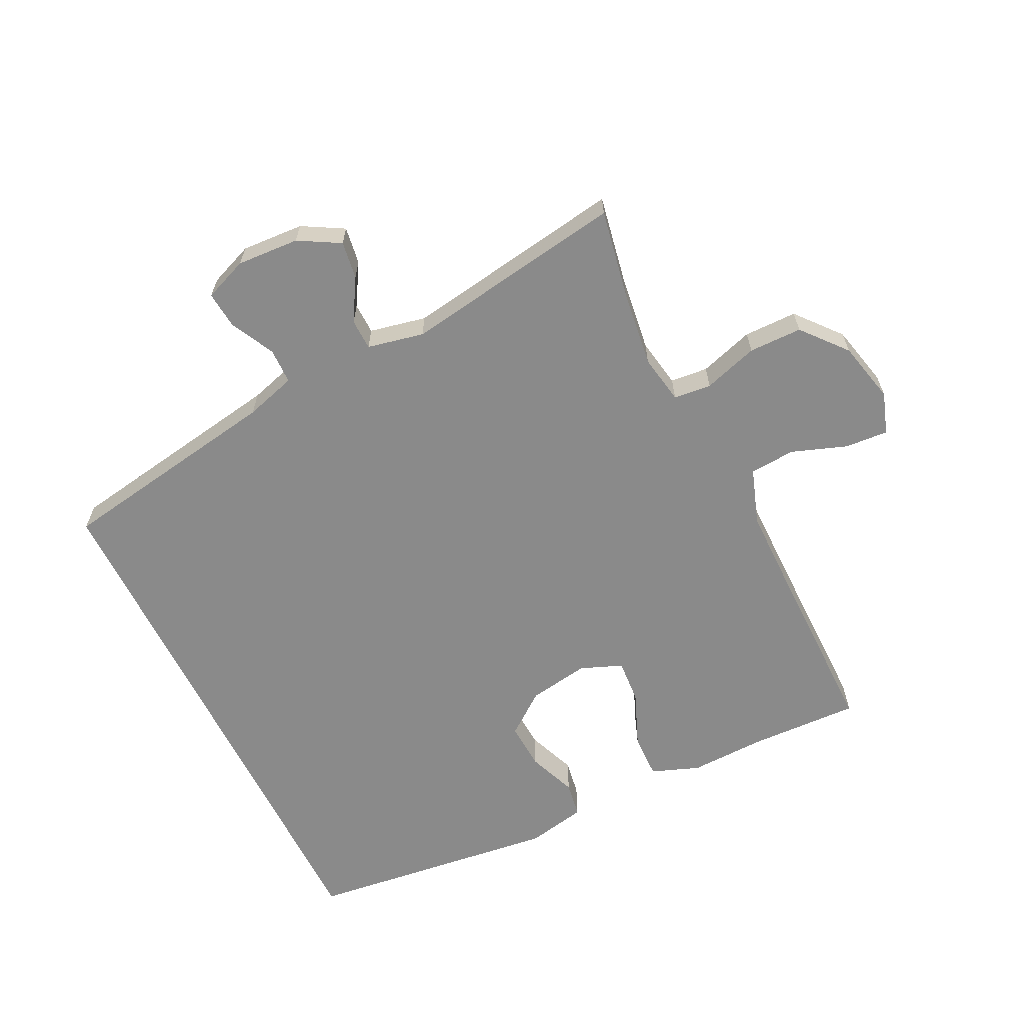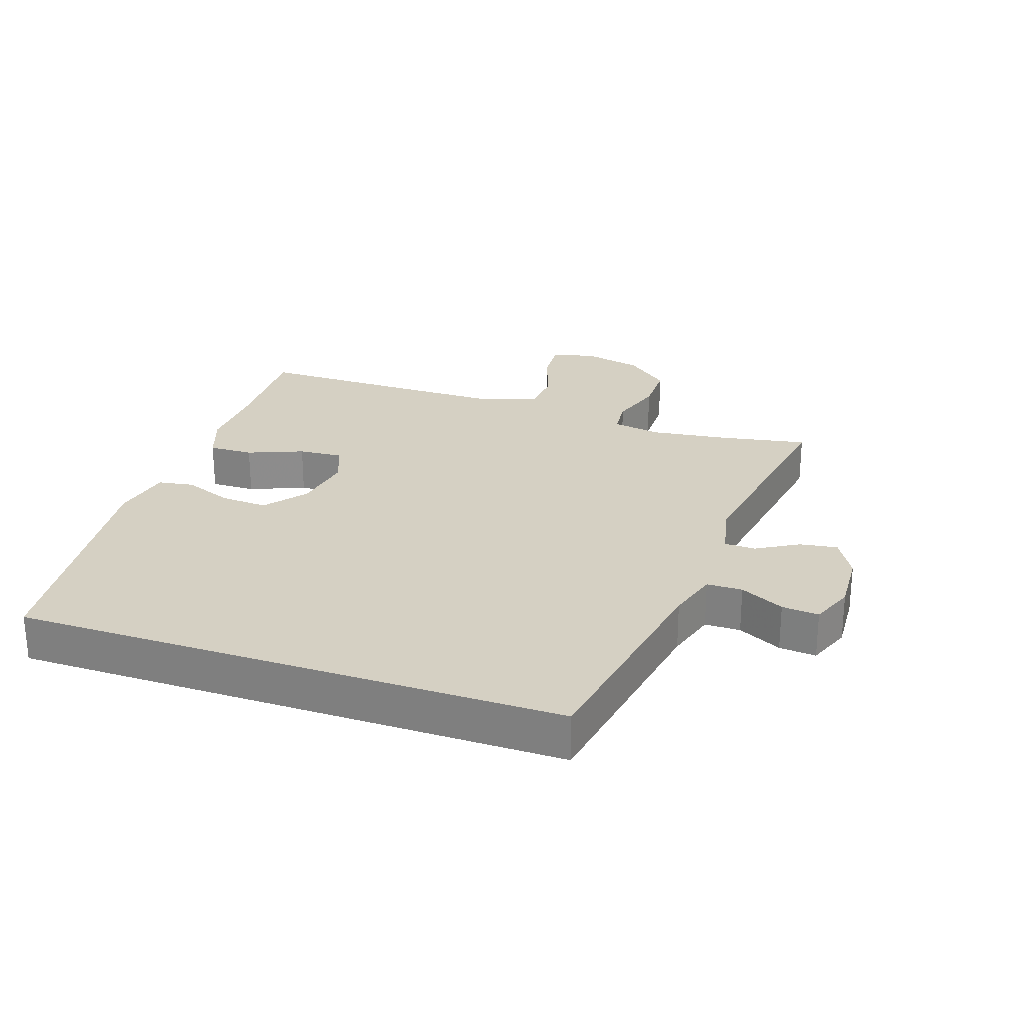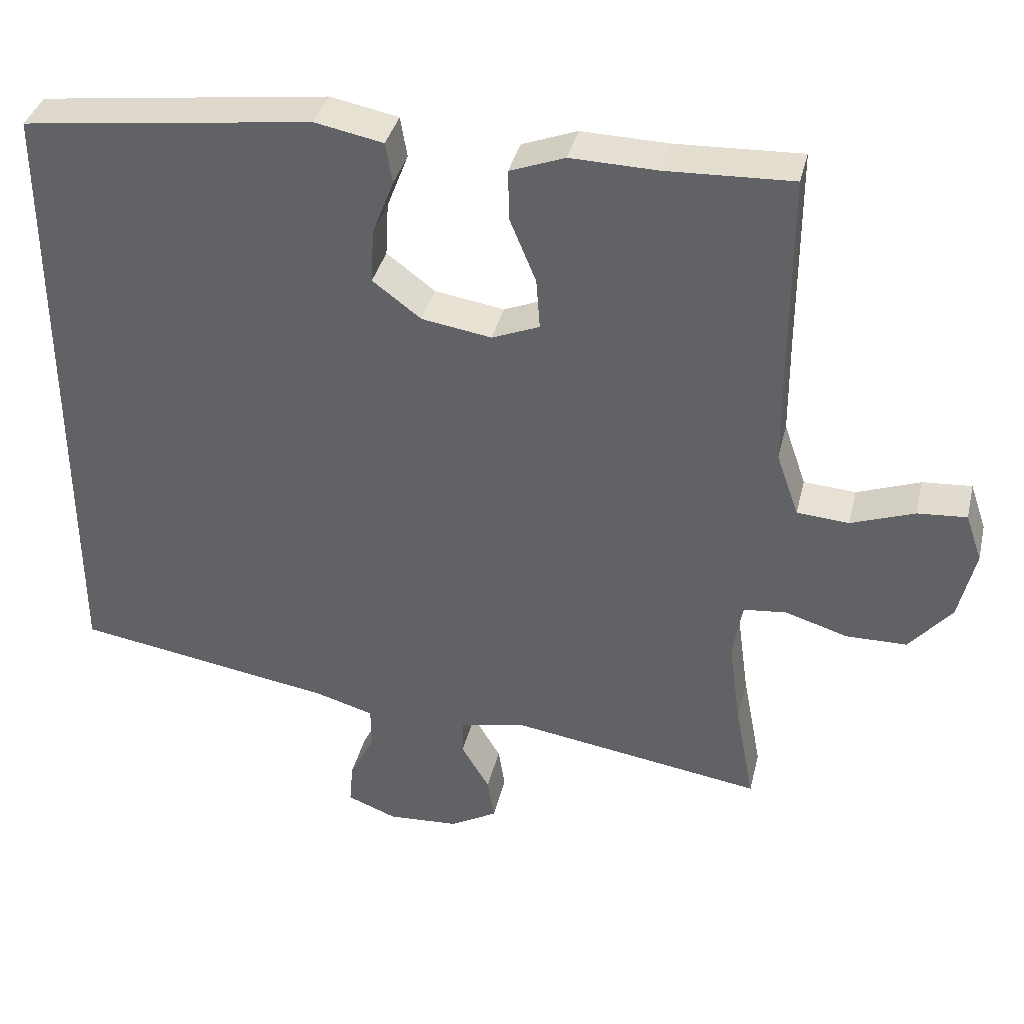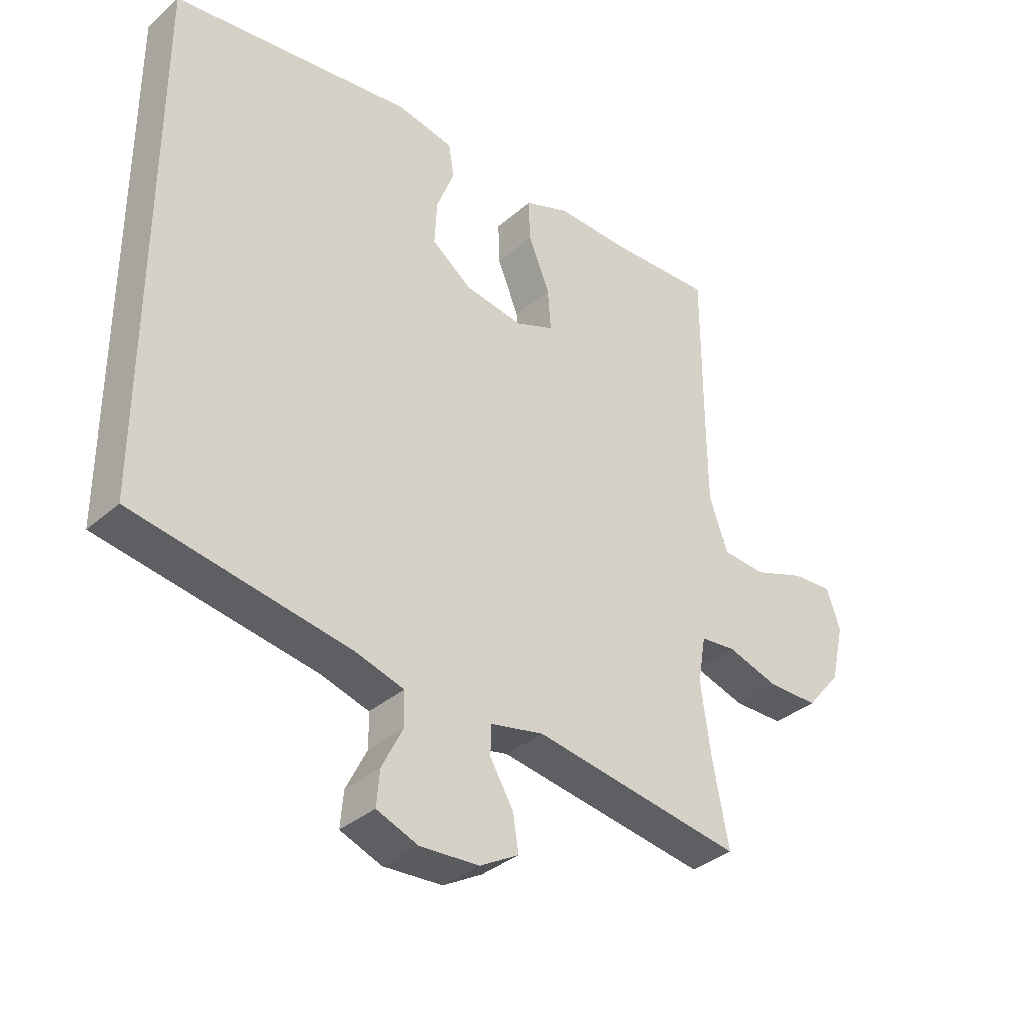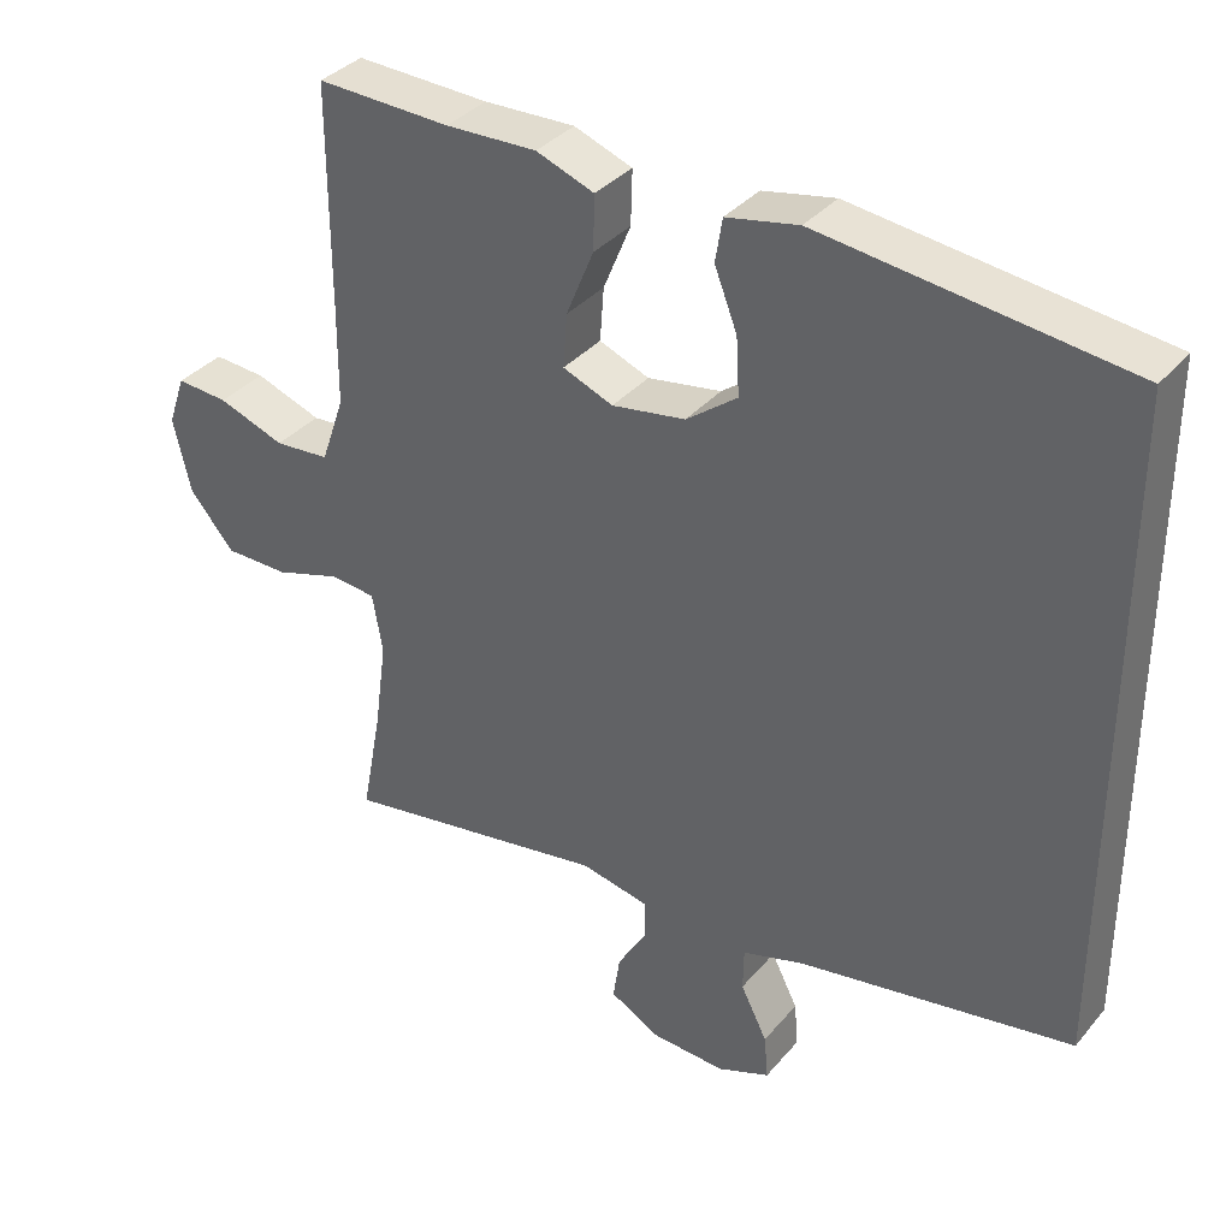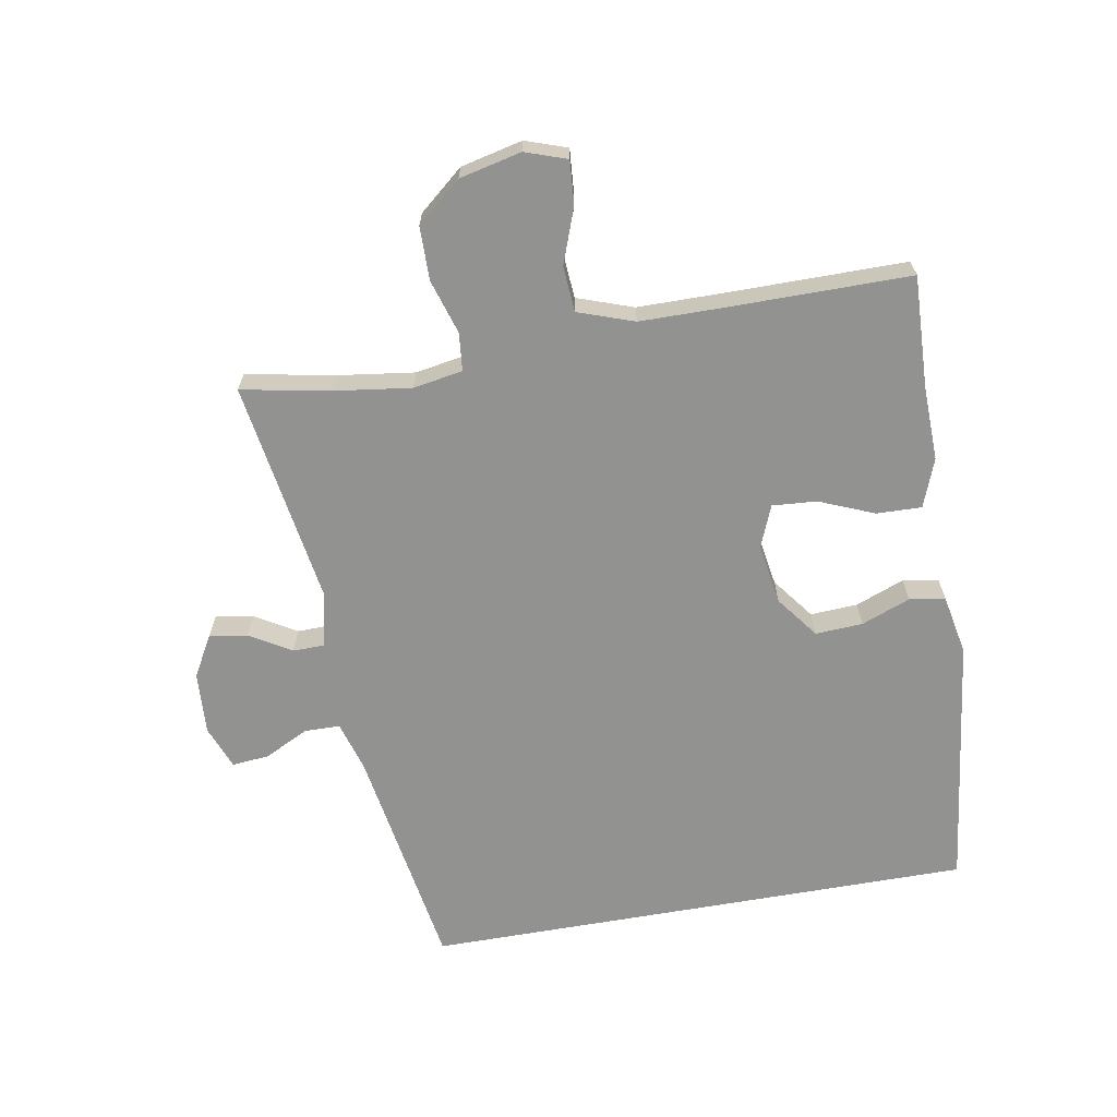
<metadata>
{"format":"obj","ext":"obj","renderer":"f3d","projection":"perspective","resolution":1024,"background":"white","views":[{"elev":-63.4,"azim":-153.6,"up":"+Y"},{"elev":26.0,"azim":109.1,"up":"+Y"},{"elev":37.2,"azim":-166.7,"up":"+Z"},{"elev":-35.4,"azim":138.7,"up":"+Z"},{"elev":35.4,"azim":34.3,"up":"+Z"},{"elev":-66.3,"azim":-80.0,"up":"+Y"}]}
</metadata>
<code>
v 0.5 0.07 -0.392
v 0.15 0.07 -0.449
v 0.071 0.07 -0.472
v 0.07 0.07 -0.527
v 0.104 0.07 -0.595
v 0.109 0.07 -0.652
v 0.042 0.07 -0.678
v -0.054 0.07 -0.672
v -0.117 0.07 -0.636
v -0.108 0.07 -0.578
v -0.07 0.07 -0.514
v -0.071 0.07 -0.466
v -0.158 0.07 -0.447
v -0.5 0.07 -0.5
v -0.474 0.07 -0.363
v -0.458 0.07 -0.246
v -0.471 0.07 -0.17
v -0.529 0.07 -0.164
v -0.613 0.07 -0.19
v -0.695 0.07 -0.189
v -0.752 0.07 -0.121
v -0.774 0.07 -0.026
v -0.752 0.07 0.038
v -0.686 0.07 0.033
v -0.601 0.07 0.002
v -0.531 0.07 0.007
v -0.501 0.07 0.093
v -0.5 0.07 0.223
v -0.5 0.07 0.5
v -0.33 0.07 0.493
v -0.214 0.07 0.496
v -0.14 0.07 0.468
v -0.142 0.07 0.399
v -0.177 0.07 0.314
v -0.182 0.07 0.246
v -0.118 0.07 0.22
v -0.024 0.07 0.235
v 0.041 0.07 0.284
v 0.037 0.07 0.357
v 0.008 0.07 0.432
v 0.017 0.07 0.487
v 0.109 0.07 0.505
v 0.5 0.07 0.455
v 0.5 0 -0.392
v 0.15 0 -0.449
v 0.071 0 -0.472
v 0.07 0 -0.527
v 0.104 0 -0.595
v 0.109 0 -0.652
v 0.042 0 -0.678
v -0.054 0 -0.672
v -0.117 0 -0.636
v -0.108 0 -0.578
v -0.07 0 -0.514
v -0.071 0 -0.466
v -0.158 0 -0.447
v -0.5 0 -0.5
v -0.474 0 -0.363
v -0.458 0 -0.246
v -0.471 0 -0.17
v -0.529 0 -0.164
v -0.613 0 -0.19
v -0.695 0 -0.189
v -0.752 0 -0.121
v -0.774 0 -0.026
v -0.752 0 0.038
v -0.686 0 0.033
v -0.601 0 0.002
v -0.531 0 0.007
v -0.501 0 0.093
v -0.5 0 0.223
v -0.5 0 0.5
v -0.33 0 0.493
v -0.214 0 0.496
v -0.14 0 0.468
v -0.142 0 0.399
v -0.177 0 0.314
v -0.182 0 0.246
v -0.118 0 0.22
v -0.024 0 0.235
v 0.041 0 0.284
v 0.037 0 0.357
v 0.008 0 0.432
v 0.017 0 0.487
v 0.109 0 0.505
v 0.5 0 0.455
f 42 43 1 2
f 39 40 41 42
f 38 39 42 2
f 37 38 2 3
f 36 37 3 4
f 35 36 4
f 31 32 33 34
f 30 31 34 35
f 28 29 30 35
f 27 28 35 4
f 22 23 24 25
f 22 25 26
f 21 22 26
f 18 19 20 21
f 17 18 21 26
f 13 14 15
f 12 13 15 16
f 8 9 10 11
f 8 11 12
f 7 8 12
f 6 7 12
f 5 6 12
f 4 5 12
f 17 26 27 4
f 4 12 16 17
f 45 44 86 85
f 85 84 83 82
f 45 85 82 81
f 46 45 81 80
f 47 46 80 79
f 47 79 78
f 77 76 75 74
f 78 77 74 73
f 78 73 72 71
f 47 78 71 70
f 68 67 66 65
f 69 68 65
f 69 65 64
f 64 63 62 61
f 69 64 61 60
f 58 57 56
f 59 58 56 55
f 54 53 52 51
f 55 54 51
f 55 51 50
f 55 50 49
f 55 49 48
f 55 48 47
f 47 70 69 60
f 60 59 55 47
f 1 44 45 2
f 2 45 46 3
f 3 46 47 4
f 4 47 48 5
f 5 48 49 6
f 6 49 50 7
f 7 50 51 8
f 8 51 52 9
f 9 52 53 10
f 10 53 54 11
f 11 54 55 12
f 12 55 56 13
f 13 56 57 14
f 14 57 58 15
f 15 58 59 16
f 16 59 60 17
f 17 60 61 18
f 18 61 62 19
f 19 62 63 20
f 20 63 64 21
f 21 64 65 22
f 22 65 66 23
f 23 66 67 24
f 24 67 68 25
f 25 68 69 26
f 26 69 70 27
f 27 70 71 28
f 28 71 72 29
f 29 72 73 30
f 30 73 74 31
f 31 74 75 32
f 32 75 76 33
f 33 76 77 34
f 34 77 78 35
f 35 78 79 36
f 36 79 80 37
f 37 80 81 38
f 38 81 82 39
f 39 82 83 40
f 40 83 84 41
f 41 84 85 42
f 42 85 86 43
f 43 86 44 1

</code>
